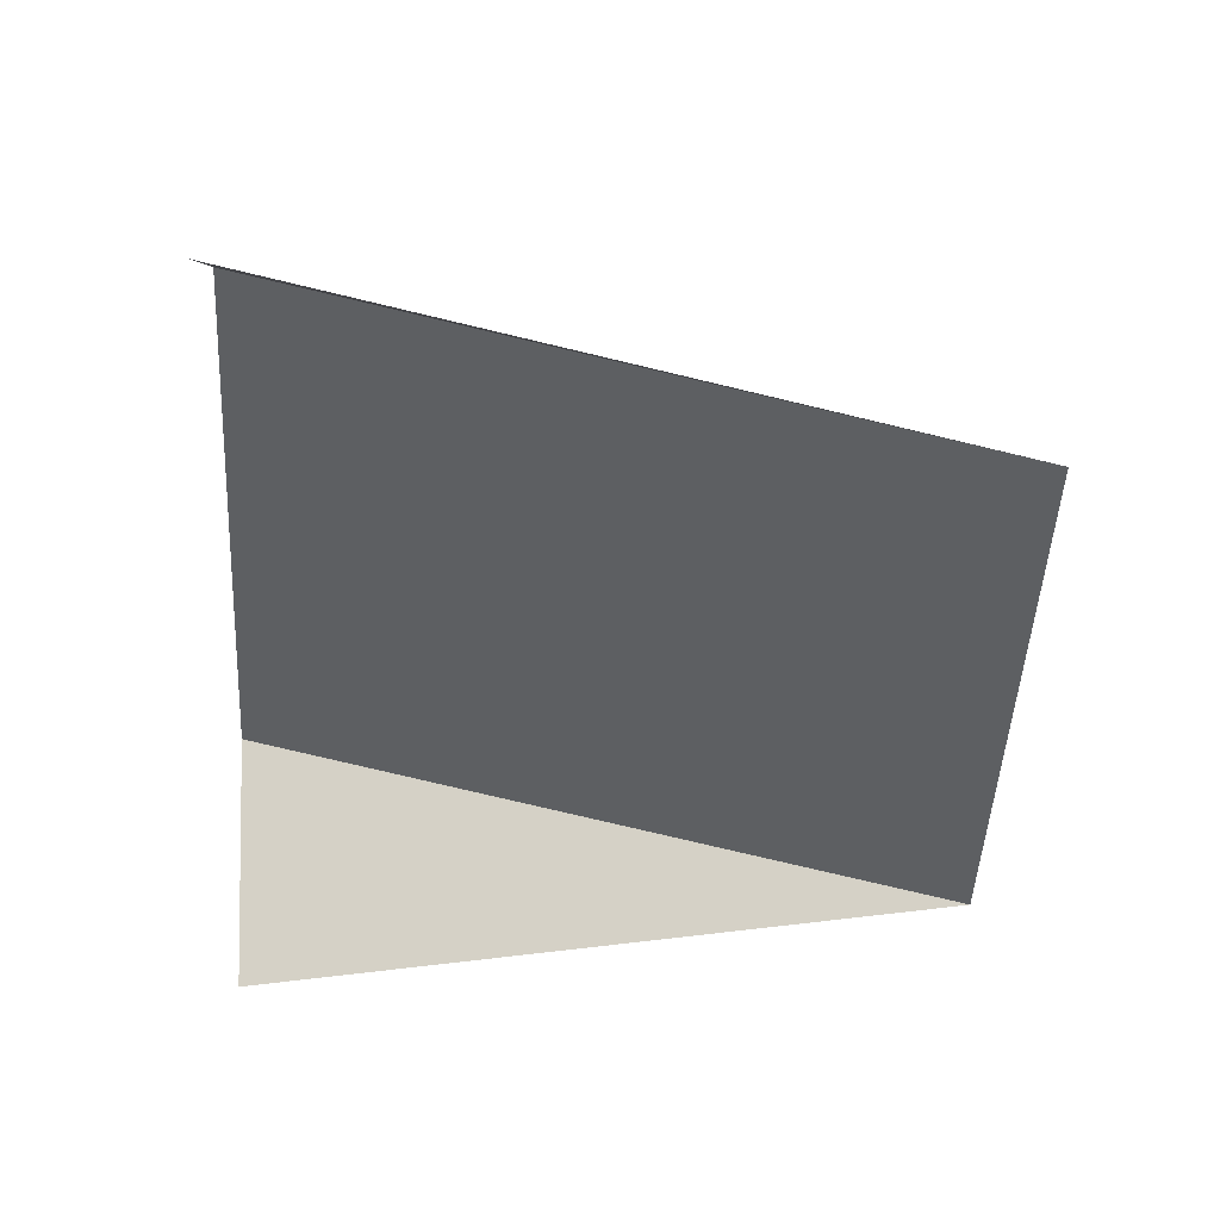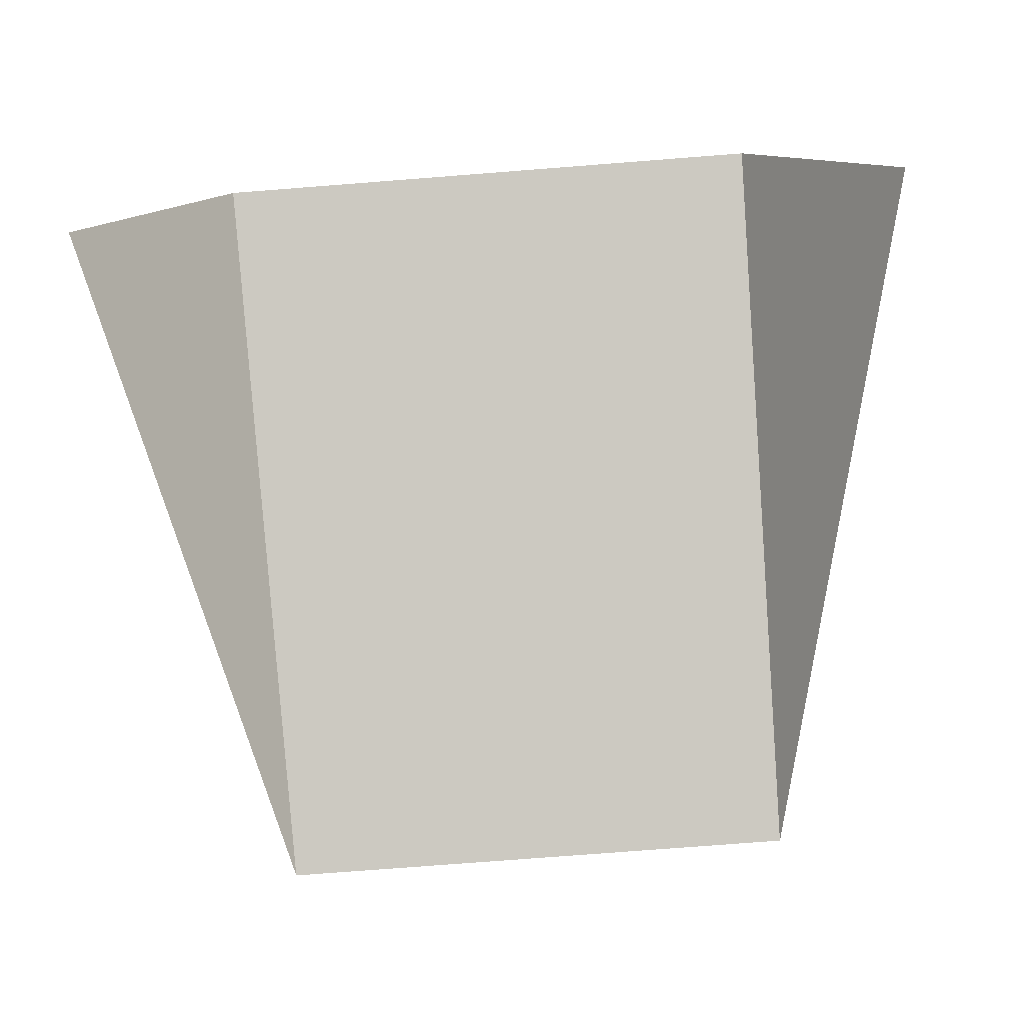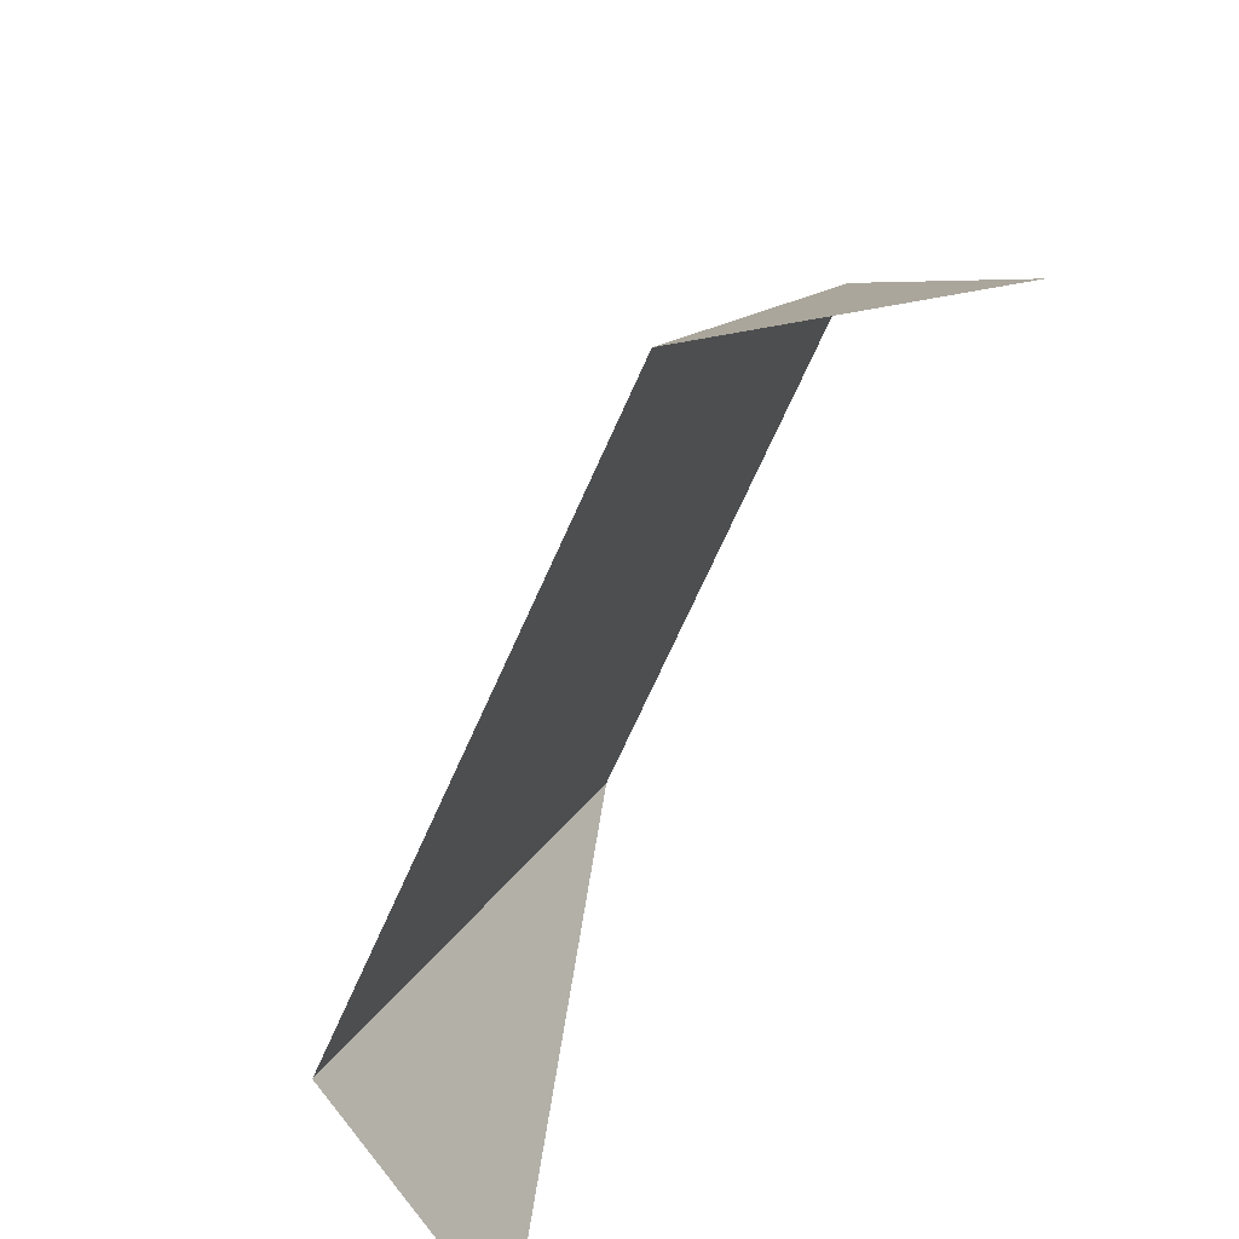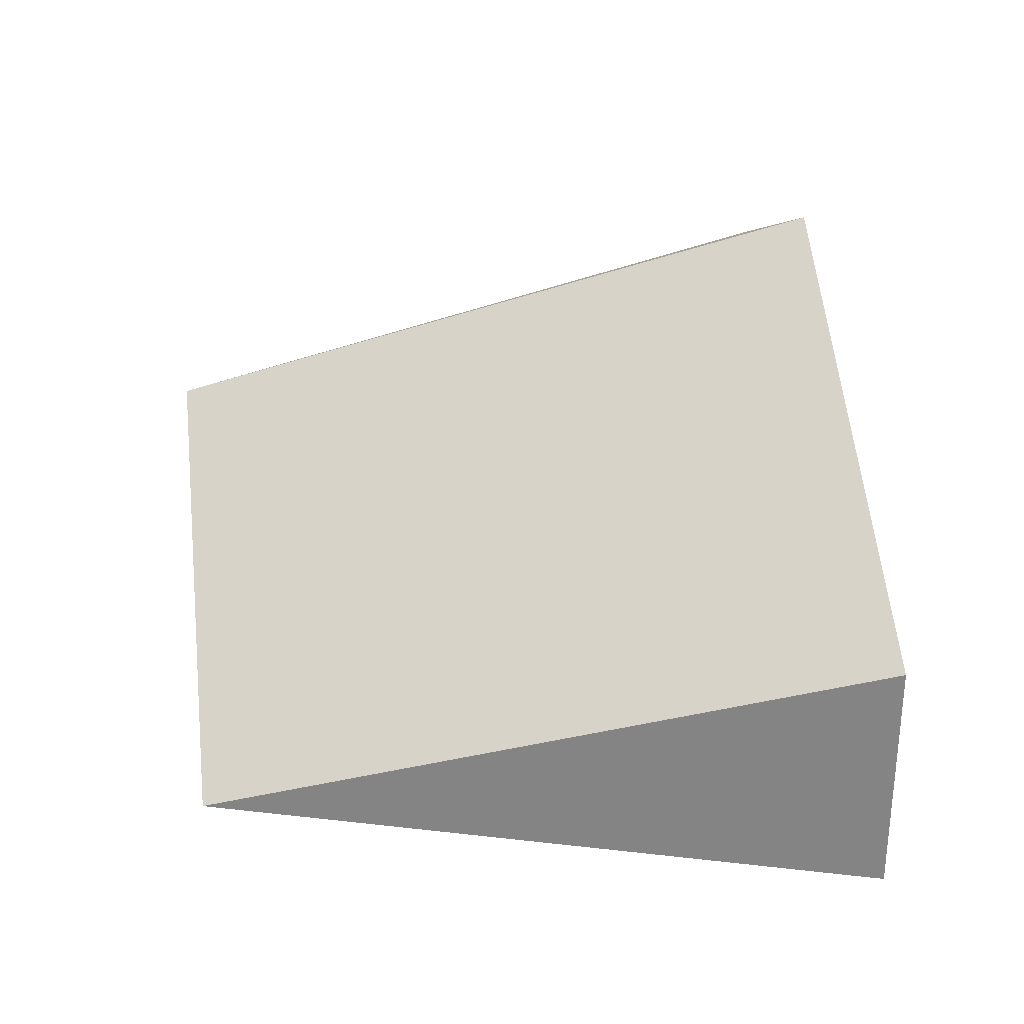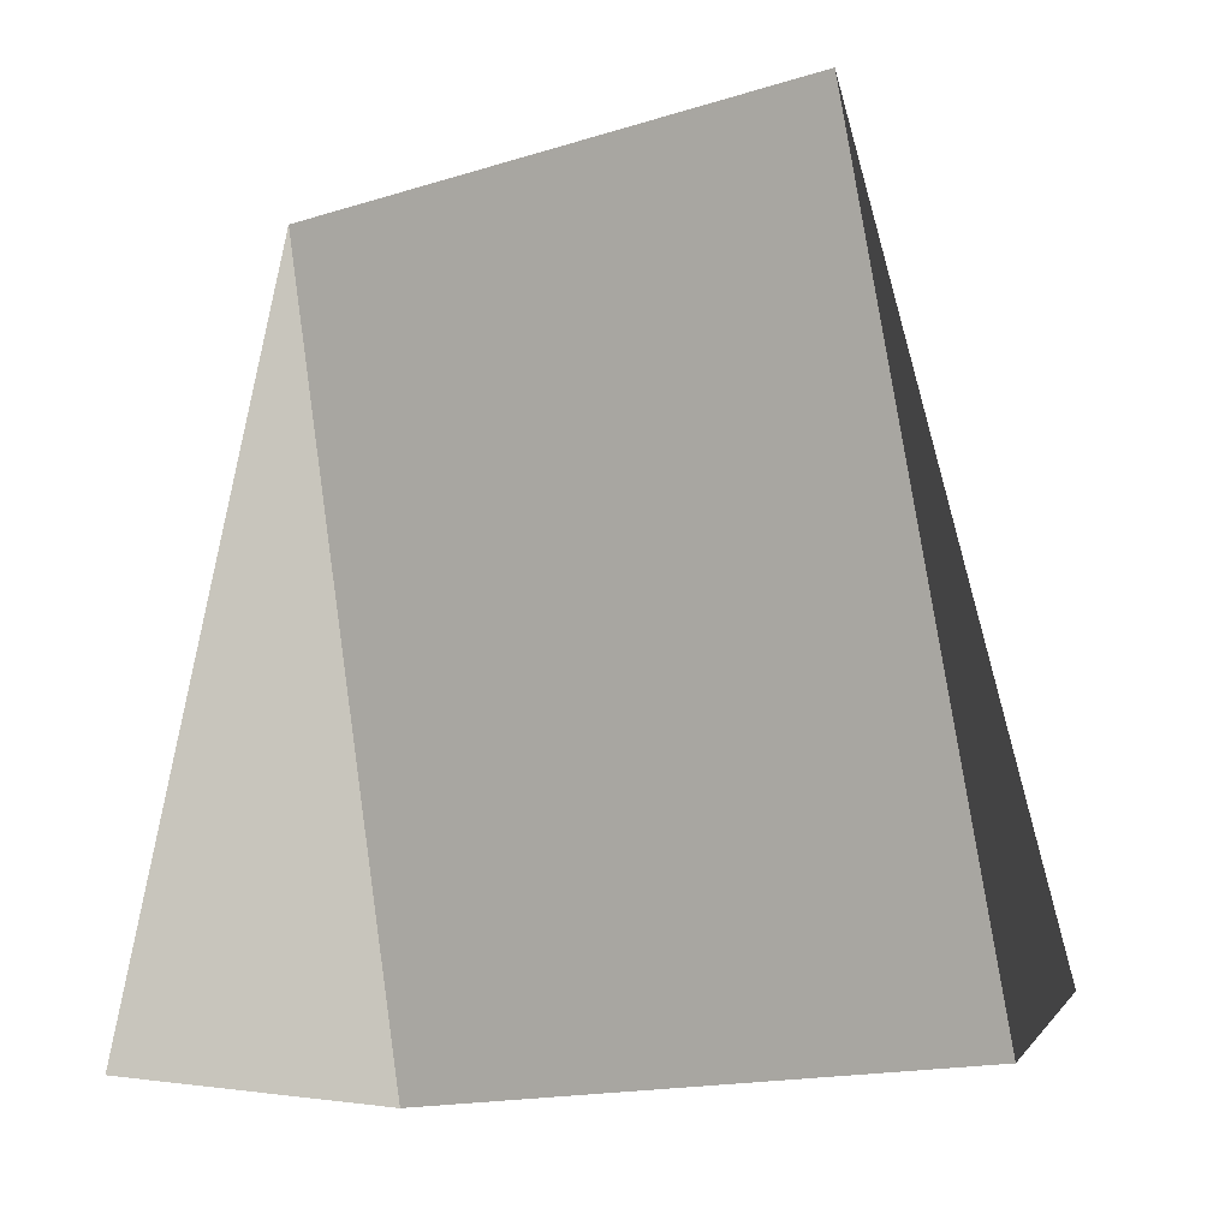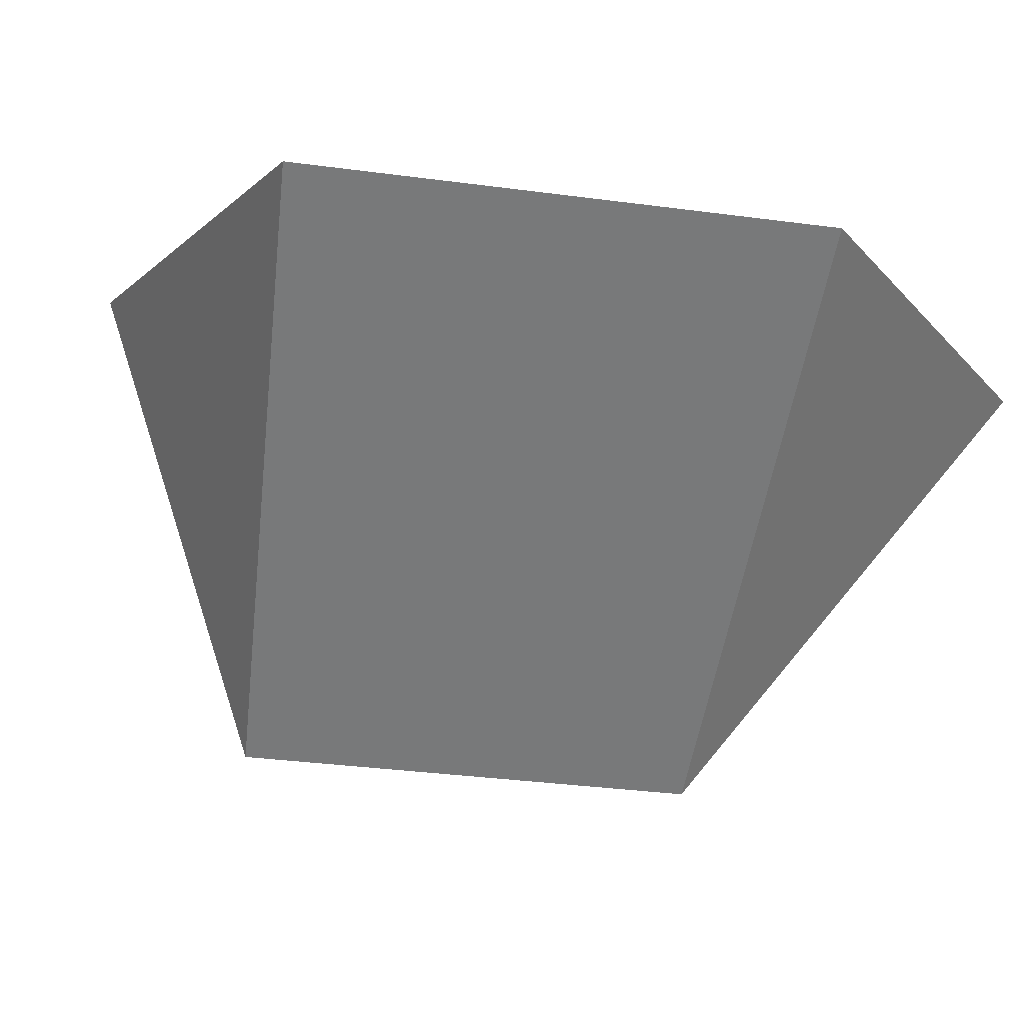
<metadata>
{"format":"obj","ext":"obj","renderer":"f3d","projection":"perspective","resolution":1024,"background":"white","views":[{"elev":-49.8,"azim":-93.2,"up":"+Y"},{"elev":-77.3,"azim":-175.6,"up":"+Y"},{"elev":-71.7,"azim":-114.3,"up":"+Z"},{"elev":61.5,"azim":83.7,"up":"+Y"},{"elev":-16.3,"azim":32.6,"up":"+Z"},{"elev":-41.4,"azim":171.3,"up":"+Y"}]}
</metadata>
<code>
o Plane.001_Plane.007
v 0.08905 0.1602 0.1855
v 0.08286 0.09396 0.4137
v 0.1331 0.09396 0.1904
v -0.08905 0.1602 0.1855
v -0.08286 0.09396 0.4137
v -0.1331 0.09396 0.1904
v 0 0.09396 0.4137
v 0 0.1602 0.1855
f 1 2 3
f 4 6 5
f 8 2 1
f 5 8 4
f 8 7 2
f 5 7 8

</code>
